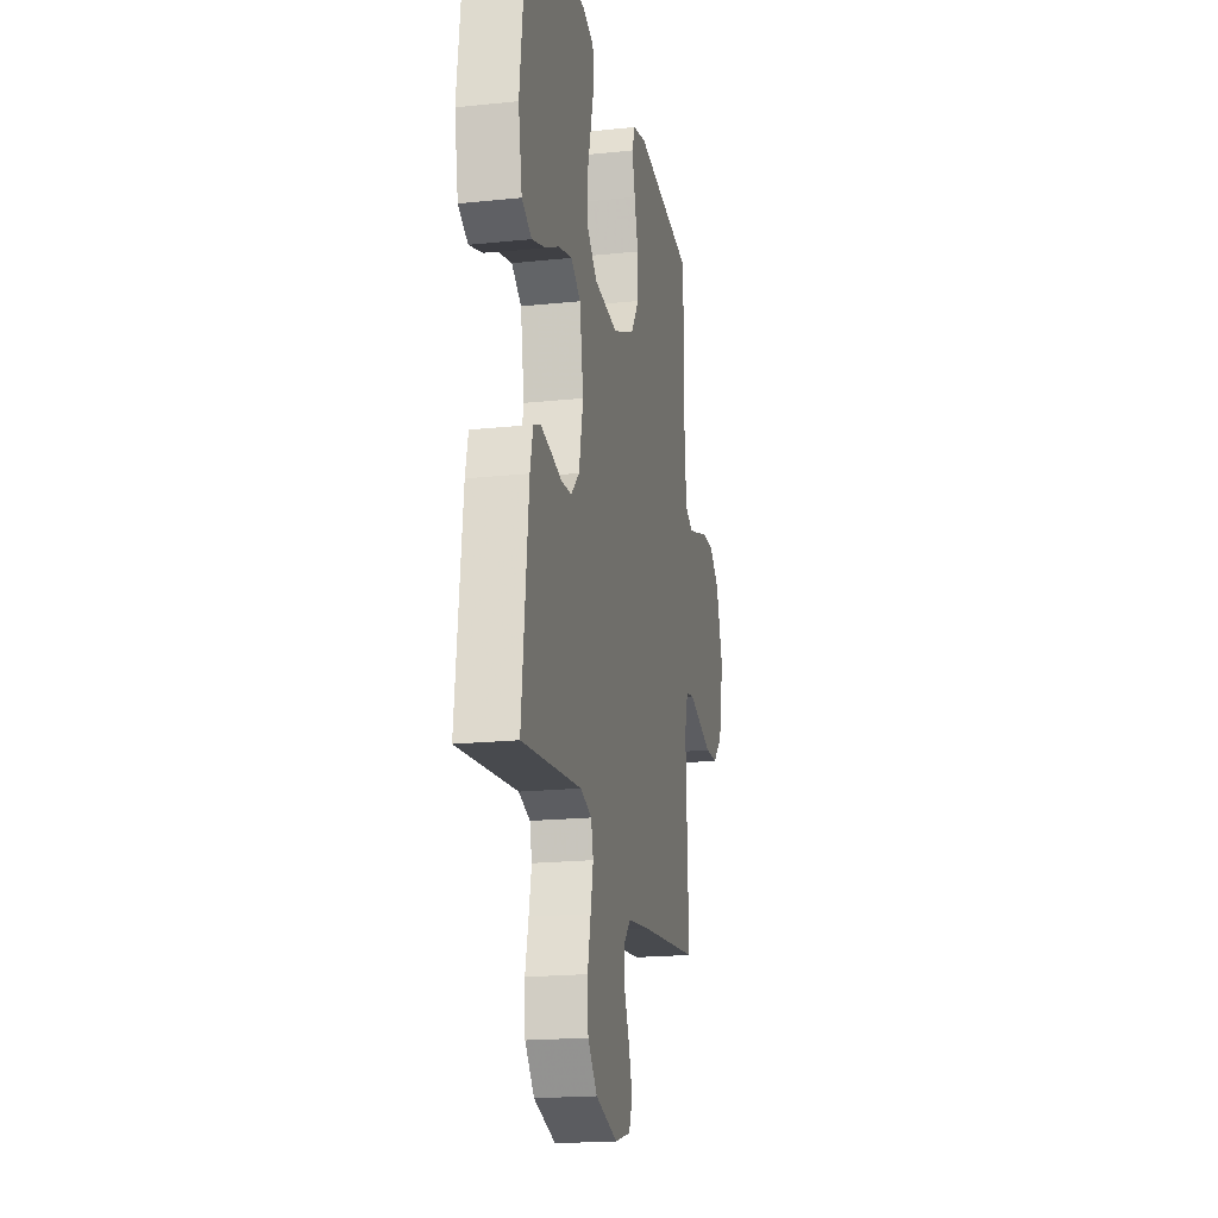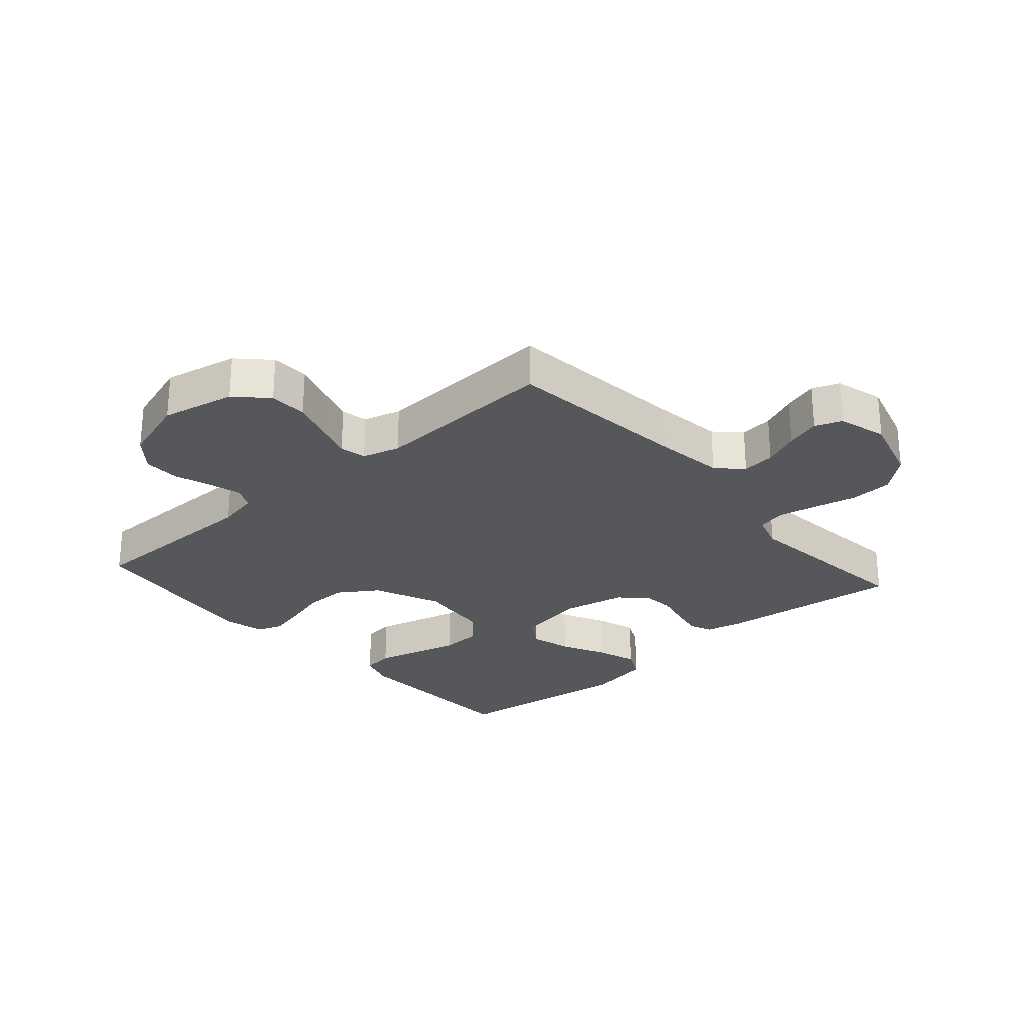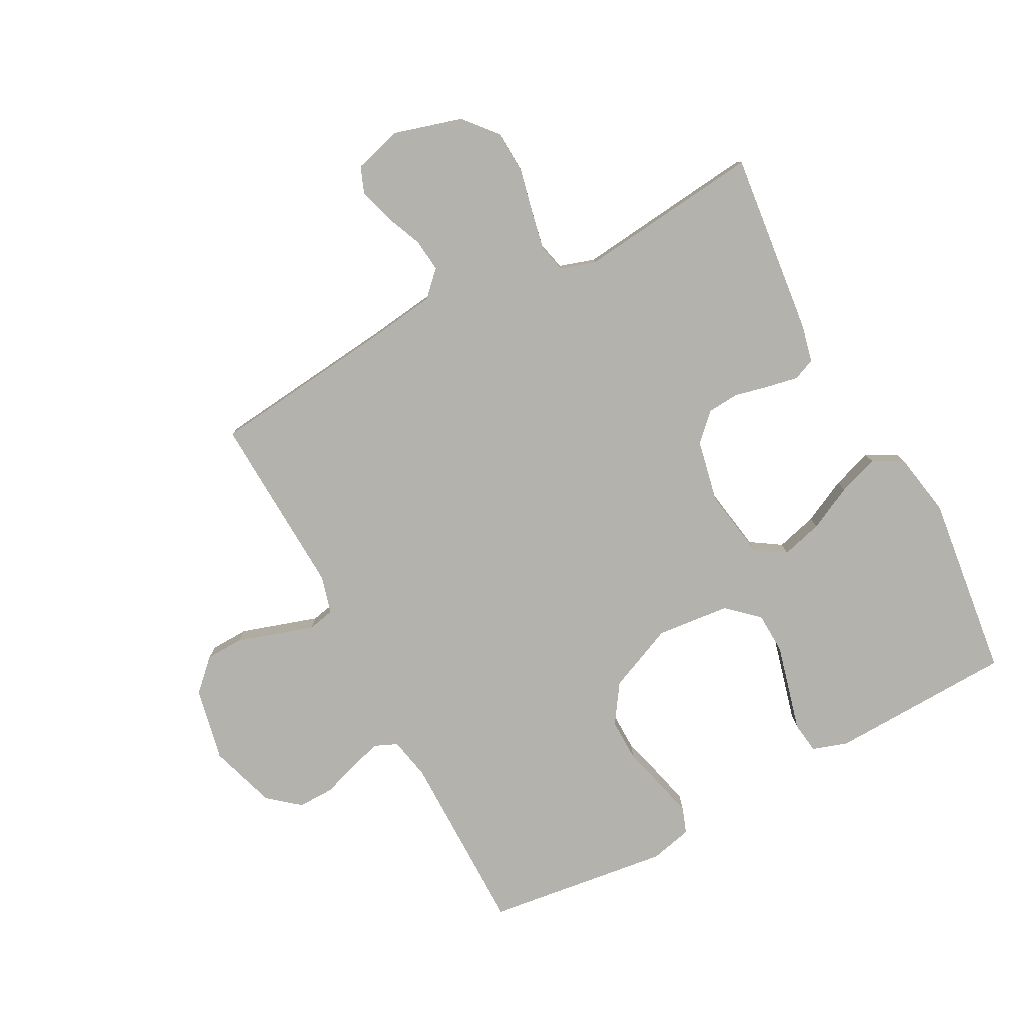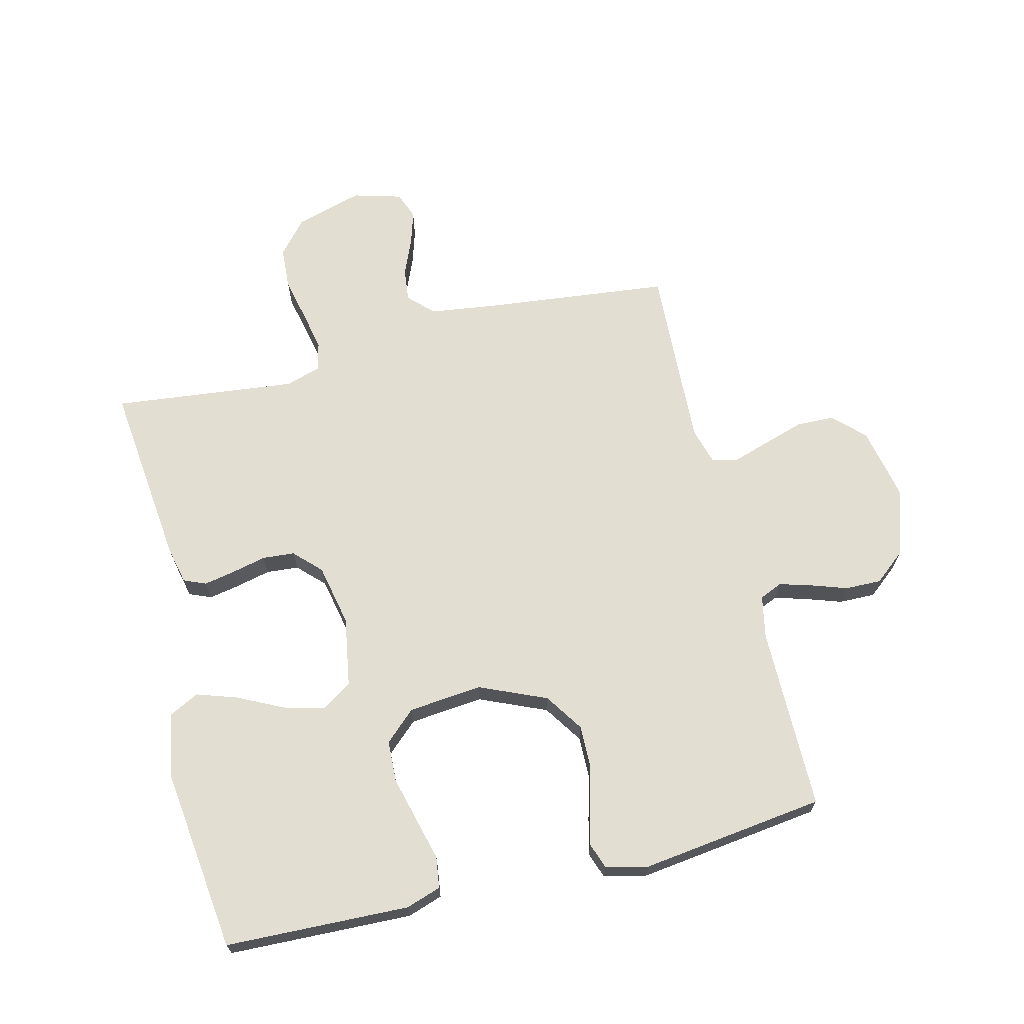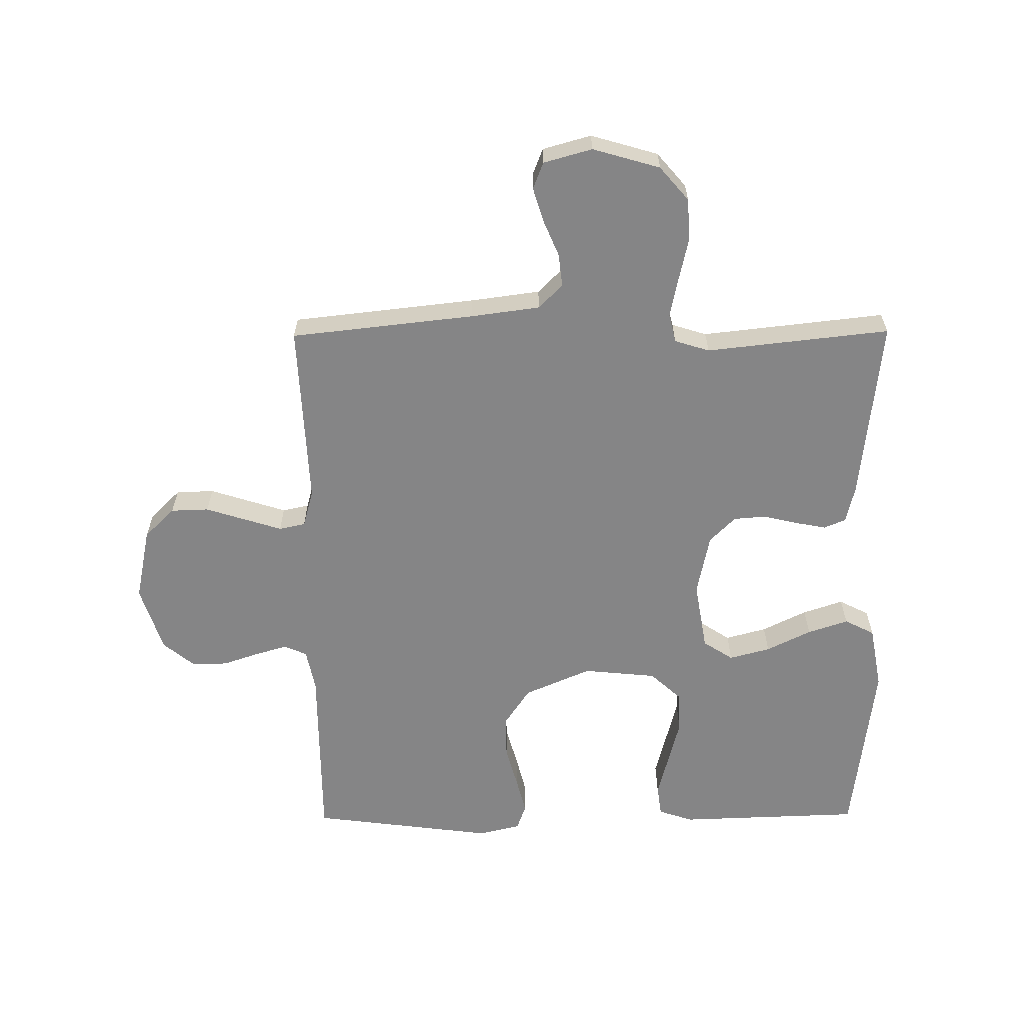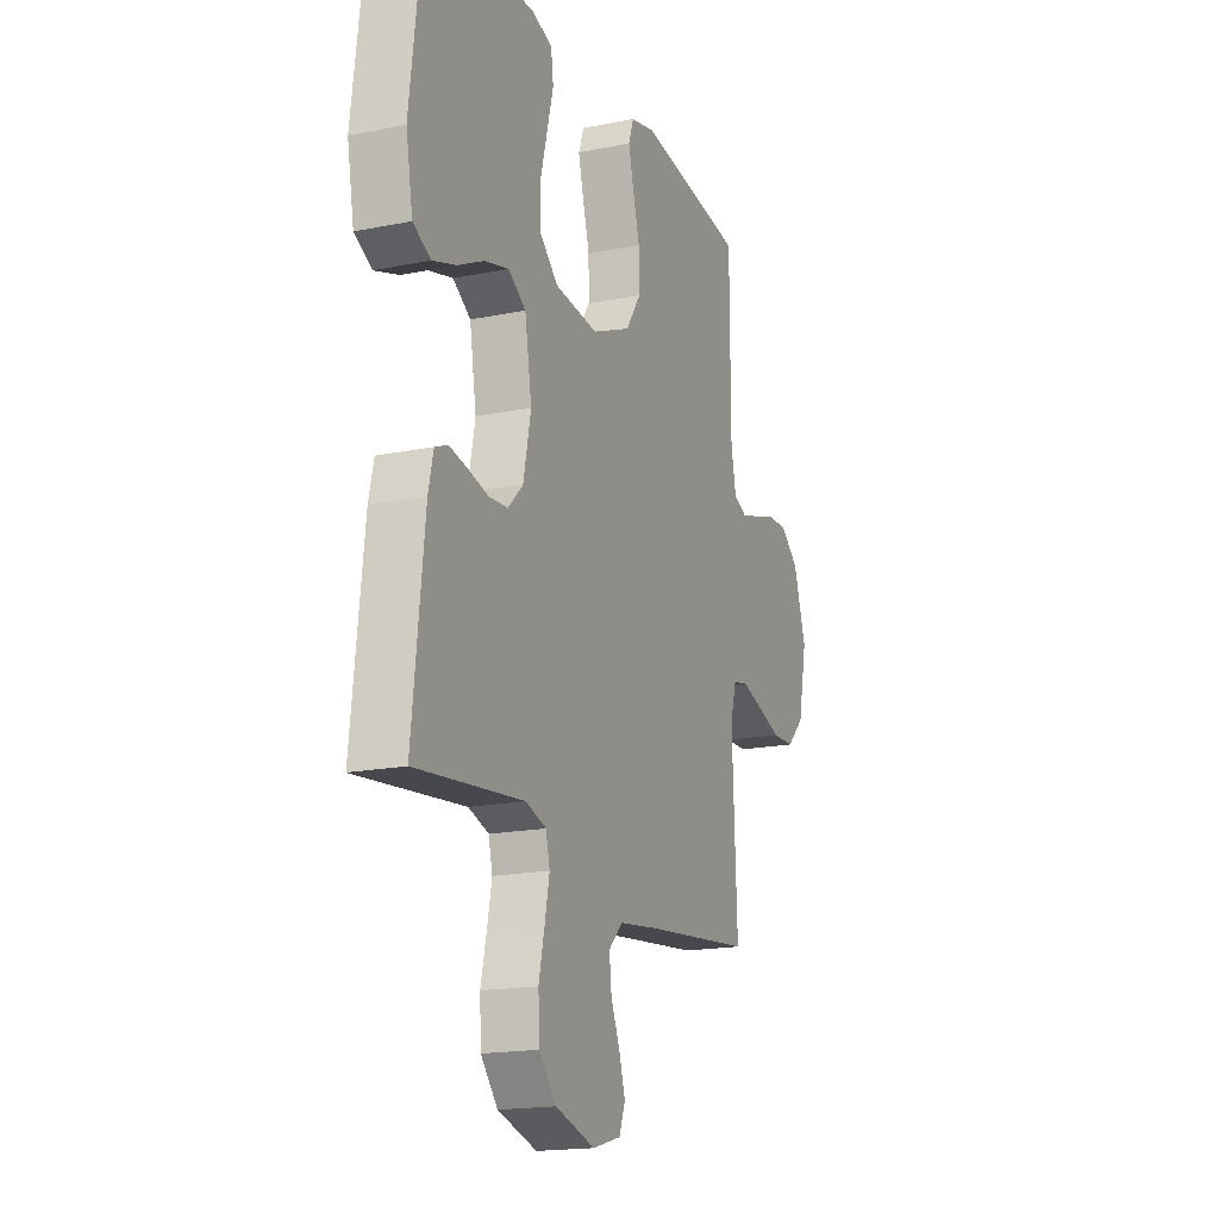
<metadata>
{"format":"obj","ext":"obj","renderer":"f3d","projection":"perspective","resolution":1024,"background":"white","views":[{"elev":-19.2,"azim":-78.8,"up":"+Z"},{"elev":-26.8,"azim":131.4,"up":"+Y"},{"elev":-79.5,"azim":-152.0,"up":"+Y"},{"elev":67.8,"azim":-13.8,"up":"+Y"},{"elev":-61.9,"azim":-179.5,"up":"+Y"},{"elev":-17.7,"azim":-68.2,"up":"+Z"}]}
</metadata>
<code>
v 0.5 0.07 0.5
v 0.501 0.07 0.2
v 0.515 0.07 0.131
v 0.552 0.07 0.115
v 0.604 0.07 0.13
v 0.663 0.07 0.15
v 0.722 0.07 0.151
v 0.773 0.07 0.109
v 0.808 0.07 0
v 0.783 0.07 -0.12
v 0.734 0.07 -0.168
v 0.672 0.07 -0.17
v 0.606 0.07 -0.149
v 0.546 0.07 -0.13
v 0.503 0.07 -0.139
v 0.486 0.07 -0.2
v 0.5 0.07 -0.5
v 0.2 0.07 -0.533
v 0.087 0.07 -0.548
v 0.048 0.07 -0.587
v 0.054 0.07 -0.641
v 0.079 0.07 -0.7
v 0.096 0.07 -0.756
v 0.079 0.07 -0.8
v 0 0.07 -0.822
v -0.11 0.07 -0.79
v -0.157 0.07 -0.735
v -0.161 0.07 -0.666
v -0.145 0.07 -0.595
v -0.132 0.07 -0.531
v -0.143 0.07 -0.485
v -0.2 0.07 -0.467
v -0.5 0.07 -0.5
v -0.467 0.07 -0.2
v -0.453 0.07 -0.139
v -0.417 0.07 -0.124
v -0.366 0.07 -0.134
v -0.31 0.07 -0.147
v -0.258 0.07 -0.143
v -0.216 0.07 -0.101
v -0.195 0.07 0
v -0.214 0.07 0.114
v -0.263 0.07 0.146
v -0.33 0.07 0.128
v -0.403 0.07 0.092
v -0.469 0.07 0.07
v -0.518 0.07 0.095
v -0.537 0.07 0.2
v -0.5 0.07 0.5
v -0.2 0.07 0.51
v -0.143 0.07 0.491
v -0.136 0.07 0.44
v -0.154 0.07 0.371
v -0.173 0.07 0.297
v -0.17 0.07 0.23
v -0.12 0.07 0.184
v 0 0.07 0.172
v 0.109 0.07 0.219
v 0.151 0.07 0.282
v 0.15 0.07 0.352
v 0.131 0.07 0.421
v 0.116 0.07 0.481
v 0.131 0.07 0.523
v 0.2 0.07 0.539
v 0.5 0 0.5
v 0.501 0 0.2
v 0.515 0 0.131
v 0.552 0 0.115
v 0.604 0 0.13
v 0.663 0 0.15
v 0.722 0 0.151
v 0.773 0 0.109
v 0.808 0 0
v 0.783 0 -0.12
v 0.734 0 -0.168
v 0.672 0 -0.17
v 0.606 0 -0.149
v 0.546 0 -0.13
v 0.503 0 -0.139
v 0.486 0 -0.2
v 0.5 0 -0.5
v 0.2 0 -0.533
v 0.087 0 -0.548
v 0.048 0 -0.587
v 0.054 0 -0.641
v 0.079 0 -0.7
v 0.096 0 -0.756
v 0.079 0 -0.8
v 0 0 -0.822
v -0.11 0 -0.79
v -0.157 0 -0.735
v -0.161 0 -0.666
v -0.145 0 -0.595
v -0.132 0 -0.531
v -0.143 0 -0.485
v -0.2 0 -0.467
v -0.5 0 -0.5
v -0.467 0 -0.2
v -0.453 0 -0.139
v -0.417 0 -0.124
v -0.366 0 -0.134
v -0.31 0 -0.147
v -0.258 0 -0.143
v -0.216 0 -0.101
v -0.195 0 0
v -0.214 0 0.114
v -0.263 0 0.146
v -0.33 0 0.128
v -0.403 0 0.092
v -0.469 0 0.07
v -0.518 0 0.095
v -0.537 0 0.2
v -0.5 0 0.5
v -0.2 0 0.51
v -0.143 0 0.491
v -0.136 0 0.44
v -0.154 0 0.371
v -0.173 0 0.297
v -0.17 0 0.23
v -0.12 0 0.184
v 0 0 0.172
v 0.109 0 0.219
v 0.151 0 0.282
v 0.15 0 0.352
v 0.131 0 0.421
v 0.116 0 0.481
v 0.131 0 0.523
v 0.2 0 0.539
f 64 1 2
f 63 64 2
f 62 63 2
f 61 62 2
f 60 61 2
f 59 60 2 3
f 58 59 3 4
f 57 58 4
f 56 57 4
f 51 52 53
f 50 51 53
f 49 50 53
f 48 49 53
f 47 48 53
f 46 47 53
f 45 46 53
f 44 45 53
f 43 44 53 54
f 42 43 54 55
f 36 37 38
f 35 36 38
f 34 35 38
f 33 34 38
f 32 33 38
f 31 32 38 39
f 27 28 29
f 26 27 29
f 25 26 29
f 24 25 29
f 23 24 29
f 22 23 29
f 21 22 29
f 20 21 29 30
f 19 20 30 31
f 16 17 18
f 31 39 40
f 19 31 40
f 18 19 40
f 16 18 40
f 15 16 40
f 11 12 13
f 10 11 13
f 9 10 13
f 8 9 13
f 7 8 13
f 6 7 13
f 5 6 13
f 4 5 13 14
f 41 42 55 56
f 40 41 56
f 15 40 56
f 14 15 56
f 4 14 56
f 66 65 128
f 66 128 127
f 66 127 126
f 66 126 125
f 66 125 124
f 67 66 124 123
f 68 67 123 122
f 68 122 121
f 68 121 120
f 117 116 115
f 117 115 114
f 117 114 113
f 117 113 112
f 117 112 111
f 117 111 110
f 117 110 109
f 117 109 108
f 118 117 108 107
f 119 118 107 106
f 102 101 100
f 102 100 99
f 102 99 98
f 102 98 97
f 102 97 96
f 103 102 96 95
f 93 92 91
f 93 91 90
f 93 90 89
f 93 89 88
f 93 88 87
f 93 87 86
f 93 86 85
f 94 93 85 84
f 95 94 84 83
f 82 81 80
f 104 103 95
f 104 95 83
f 104 83 82
f 104 82 80
f 104 80 79
f 77 76 75
f 77 75 74
f 77 74 73
f 77 73 72
f 77 72 71
f 77 71 70
f 77 70 69
f 78 77 69 68
f 120 119 106 105
f 120 105 104
f 120 104 79
f 120 79 78
f 120 78 68
f 1 65 66 2
f 2 66 67 3
f 3 67 68 4
f 4 68 69 5
f 5 69 70 6
f 6 70 71 7
f 7 71 72 8
f 8 72 73 9
f 9 73 74 10
f 10 74 75 11
f 11 75 76 12
f 12 76 77 13
f 13 77 78 14
f 14 78 79 15
f 15 79 80 16
f 16 80 81 17
f 17 81 82 18
f 18 82 83 19
f 19 83 84 20
f 20 84 85 21
f 21 85 86 22
f 22 86 87 23
f 23 87 88 24
f 24 88 89 25
f 25 89 90 26
f 26 90 91 27
f 27 91 92 28
f 28 92 93 29
f 29 93 94 30
f 30 94 95 31
f 31 95 96 32
f 32 96 97 33
f 33 97 98 34
f 34 98 99 35
f 35 99 100 36
f 36 100 101 37
f 37 101 102 38
f 38 102 103 39
f 39 103 104 40
f 40 104 105 41
f 41 105 106 42
f 42 106 107 43
f 43 107 108 44
f 44 108 109 45
f 45 109 110 46
f 46 110 111 47
f 47 111 112 48
f 48 112 113 49
f 49 113 114 50
f 50 114 115 51
f 51 115 116 52
f 52 116 117 53
f 53 117 118 54
f 54 118 119 55
f 55 119 120 56
f 56 120 121 57
f 57 121 122 58
f 58 122 123 59
f 59 123 124 60
f 60 124 125 61
f 61 125 126 62
f 62 126 127 63
f 63 127 128 64
f 64 128 65 1

</code>
